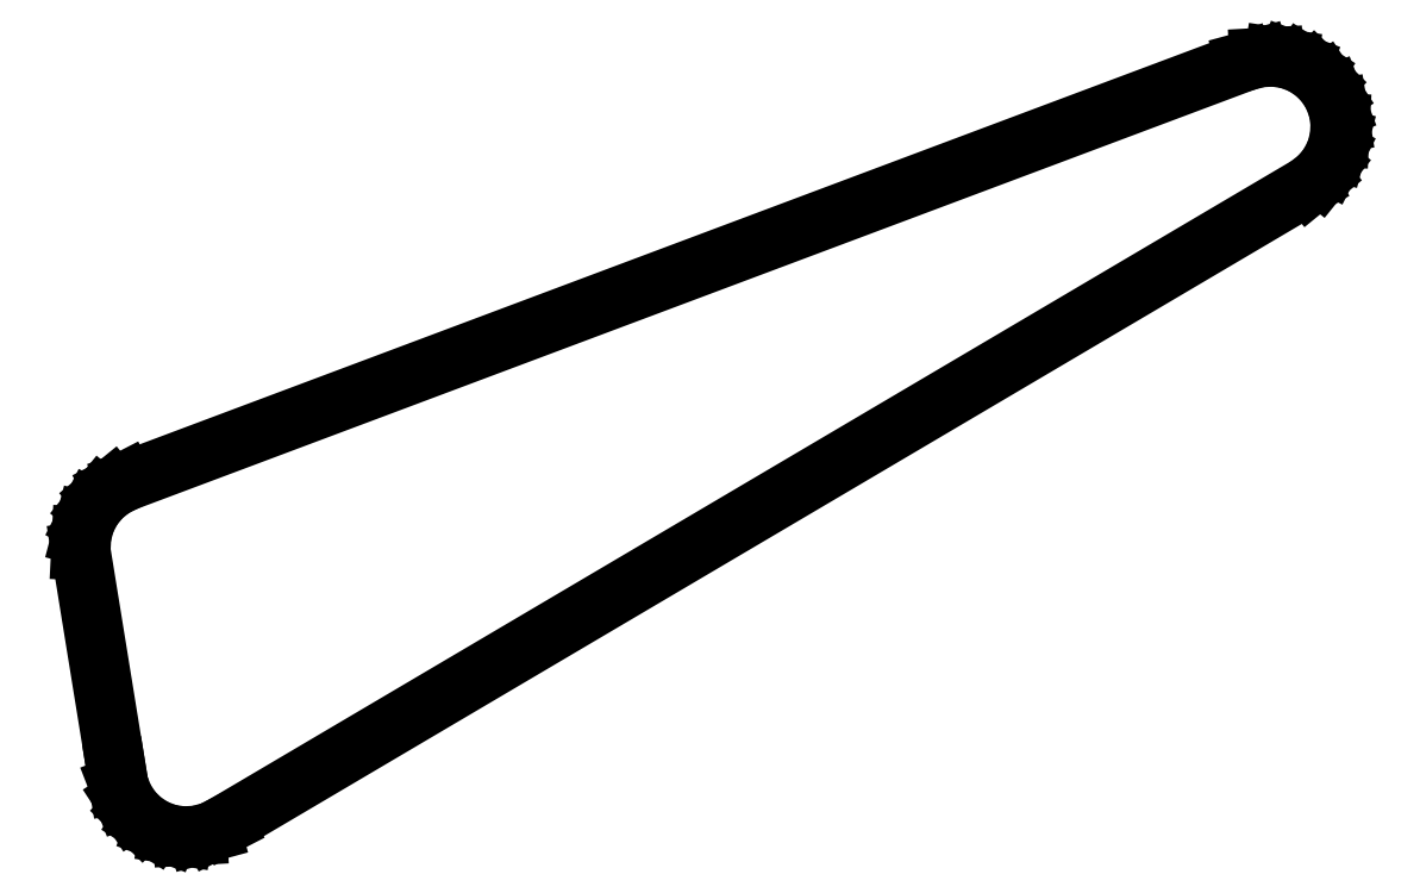
<metadata>
{"format":"dxf","ext":"dxf","renderer":"ezdxf+matplotlib","layout":"modelspace","background":"white","min_lineweight":24,"dpi":150}
</metadata>
<code>
0
SECTION
2
ENTITIES
0
LINE
8
0
10
-4.992
20
-0.2794
11
-2.452
21
-15.96
0
LINE
8
0
10
-2.452
20
-15.96
11
-2.285
21
-16.99
0
LINE
8
0
10
-2.285
20
-16.99
11
-1.907
21
-17.96
0
LINE
8
0
10
-1.907
20
-17.96
11
-1.334
21
-18.84
0
LINE
8
0
10
-1.334
20
-18.84
11
-0.5927
21
-19.57
0
LINE
8
0
10
-0.5927
20
-19.57
11
0.2859
21
-20.14
0
LINE
8
0
10
0.2859
20
-20.14
11
1.263
21
-20.51
0
LINE
8
0
10
1.263
20
-20.51
11
2.296
21
-20.67
0
LINE
8
0
10
2.296
20
-20.67
11
3.34
21
-20.61
0
LINE
8
0
10
3.34
20
-20.61
11
4.348
21
-20.34
0
LINE
8
0
10
4.348
20
-20.34
11
5.278
21
-19.86
0
LINE
8
0
10
5.278
20
-19.86
11
82.74
21
25.82
0
LINE
8
0
10
82.74
20
25.82
11
83.55
21
26.48
0
LINE
8
0
10
83.55
20
26.48
11
84.2
21
27.29
0
LINE
8
0
10
84.2
20
27.29
11
84.67
21
28.22
0
LINE
8
0
10
84.67
20
28.22
11
84.94
21
29.24
0
LINE
8
0
10
84.94
20
29.24
11
84.99
21
30.28
0
LINE
8
0
10
84.99
20
30.28
11
84.83
21
31.31
0
LINE
8
0
10
84.83
20
31.31
11
84.45
21
32.29
0
LINE
8
0
10
84.45
20
32.29
11
83.87
21
33.16
0
LINE
8
0
10
83.87
20
33.16
11
83.13
21
33.9
0
LINE
8
0
10
83.13
20
33.9
11
82.25
21
34.46
0
LINE
8
0
10
82.25
20
34.46
11
81.28
21
34.83
0
LINE
8
0
10
81.28
20
34.83
11
80.24
21
34.99
0
LINE
8
0
10
80.24
20
34.99
11
79.2
21
34.94
0
LINE
8
0
10
79.2
20
34.94
11
78.19
21
34.66
0
LINE
8
0
10
78.19
20
34.66
11
-1.808
21
4.662
0
LINE
8
0
10
-1.808
20
4.662
11
-2.738
21
4.184
0
LINE
8
0
10
-2.738
20
4.184
11
-3.548
21
3.523
0
LINE
8
0
10
-3.548
20
3.523
11
-4.203
21
2.708
0
LINE
8
0
10
-4.203
20
2.708
11
-4.674
21
1.775
0
LINE
8
0
10
-4.674
20
1.775
11
-4.941
21
0.7646
0
LINE
8
0
10
-4.941
20
0.7646
11
-4.992
21
-0.2794
0
ENDSEC
0
EOF

</code>
